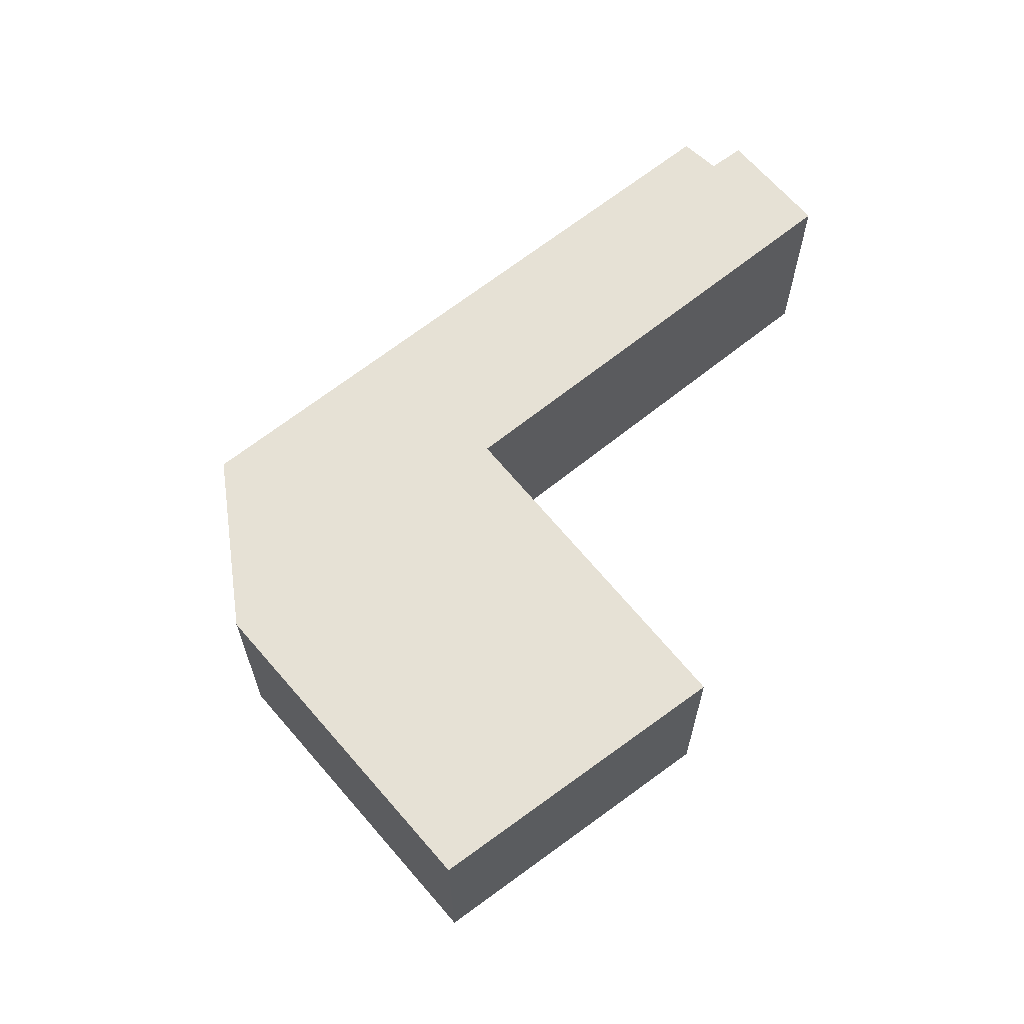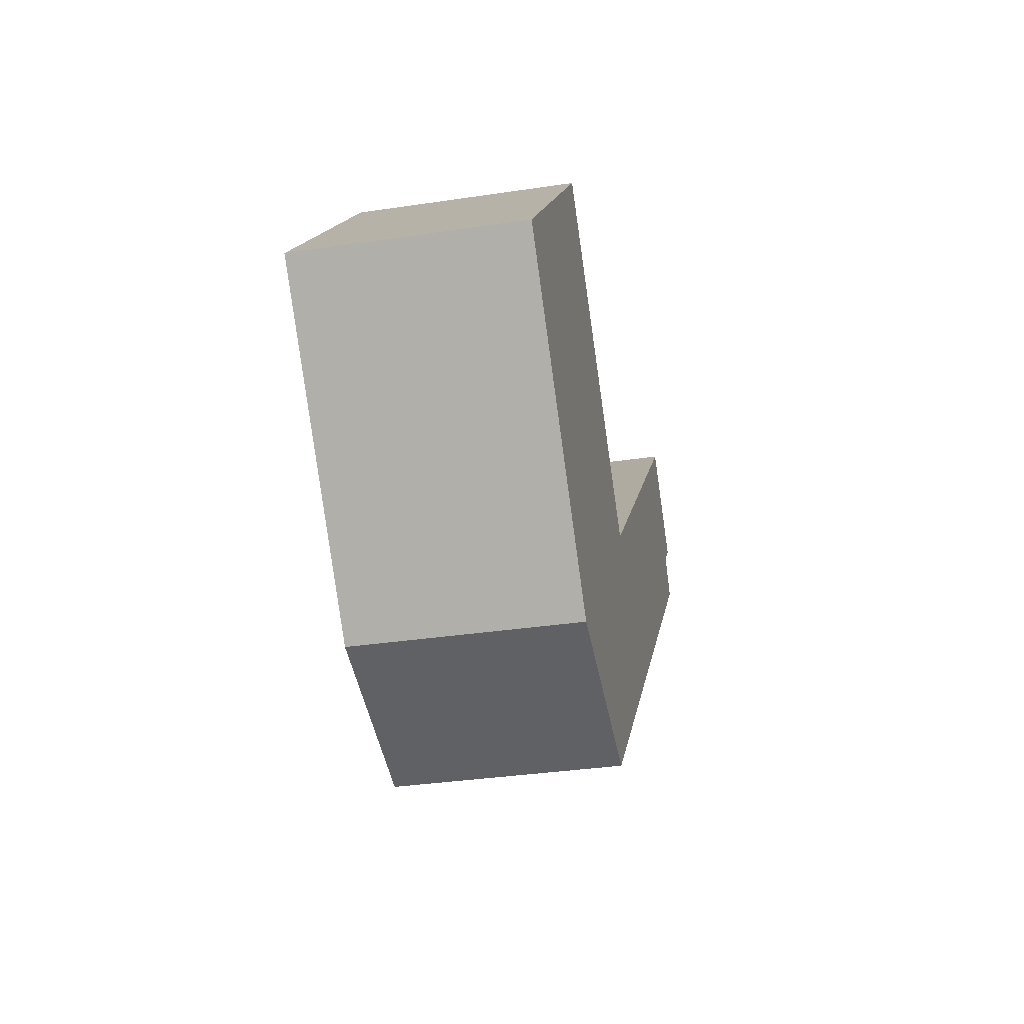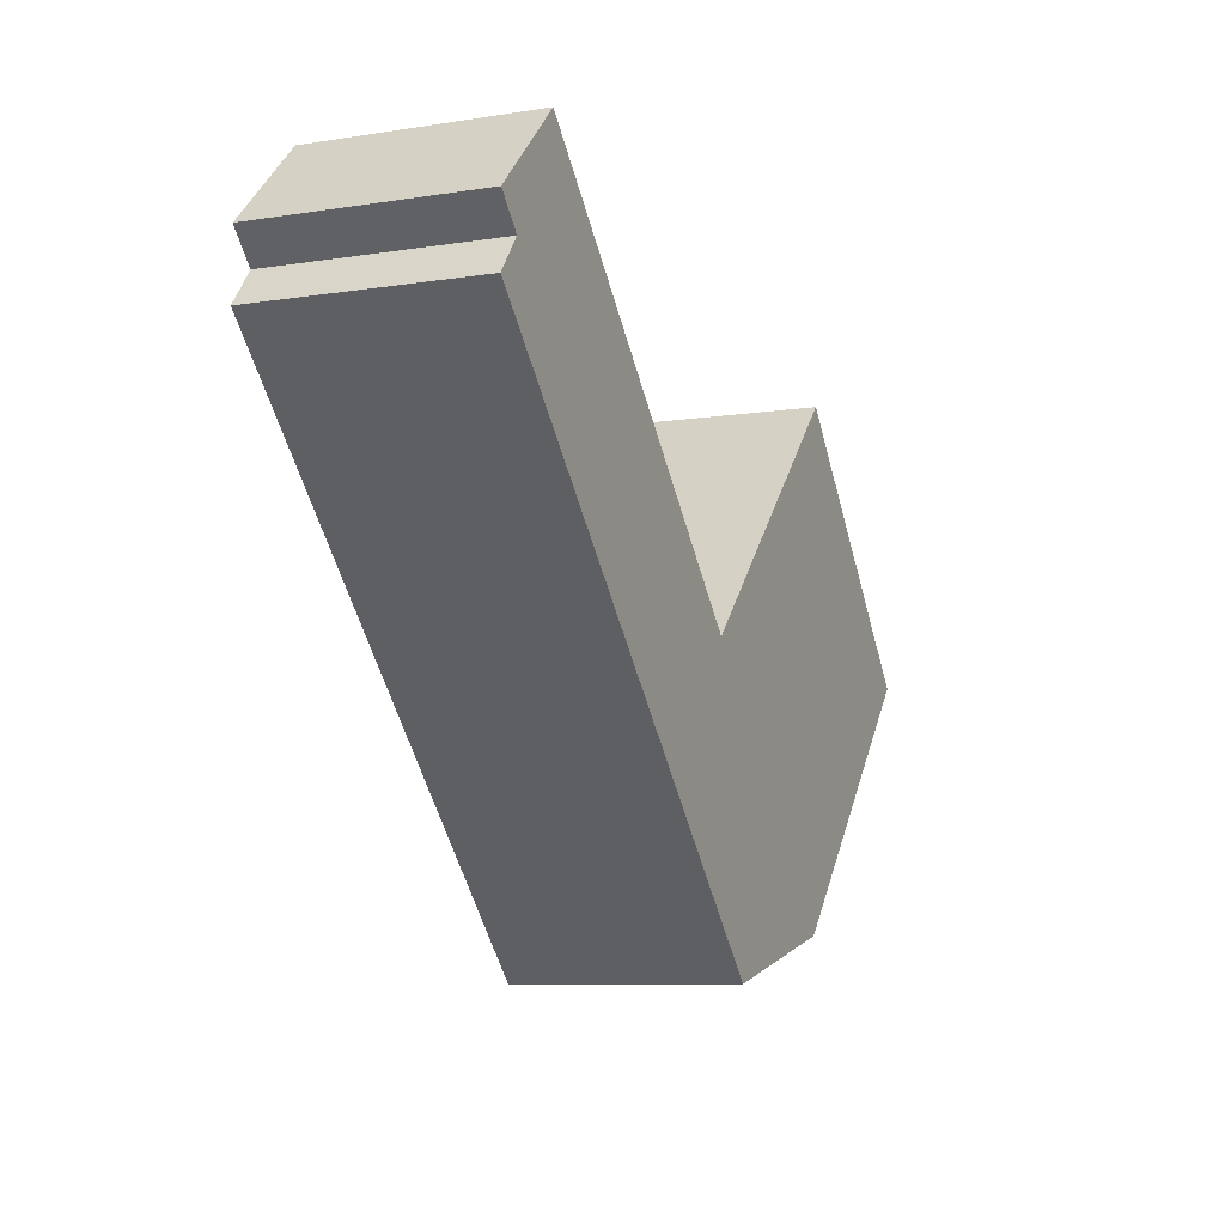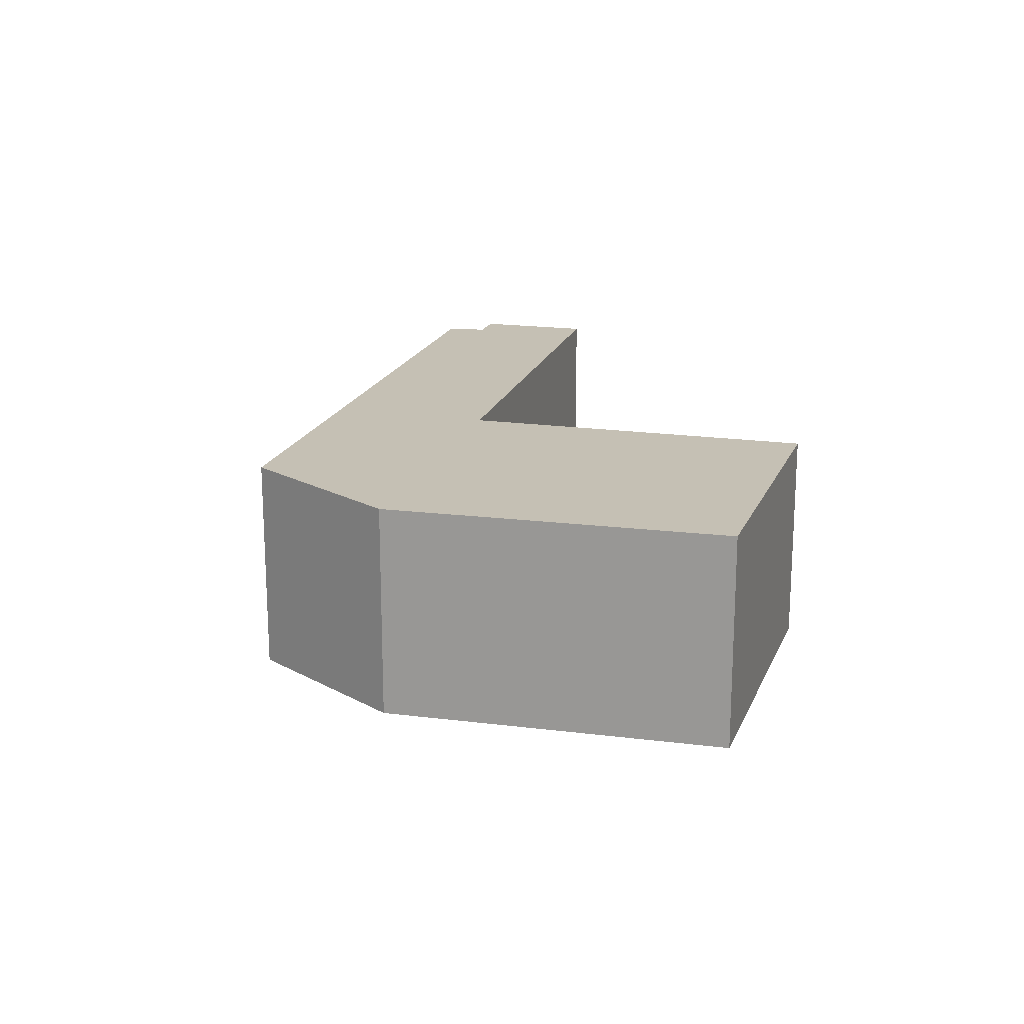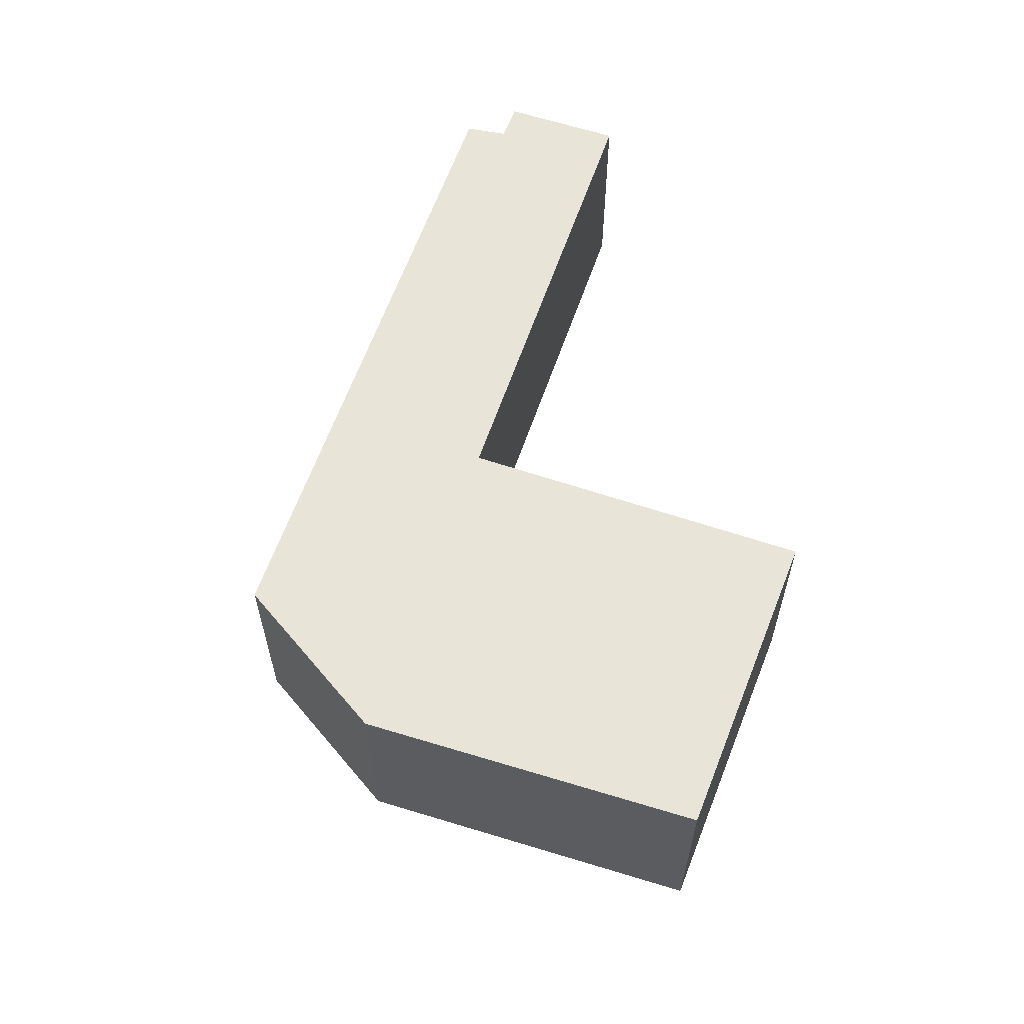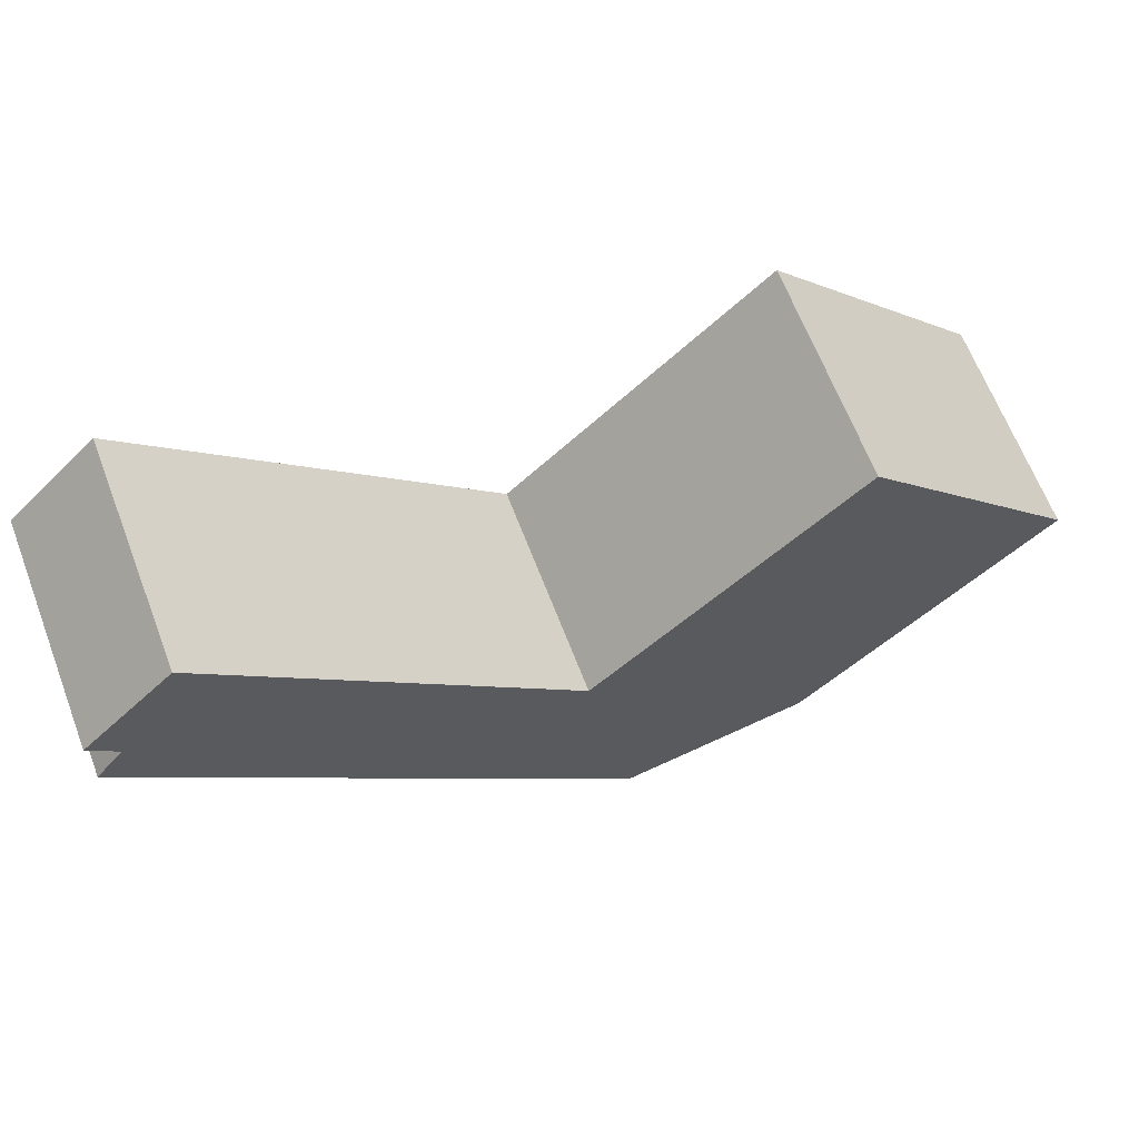
<metadata>
{"format":"obj","ext":"obj","renderer":"f3d","projection":"perspective","resolution":1024,"background":"white","views":[{"elev":64.1,"azim":-84.7,"up":"+Y"},{"elev":-34.6,"azim":-78.6,"up":"+Z"},{"elev":-8.6,"azim":113.0,"up":"+Z"},{"elev":18.2,"azim":-120.3,"up":"+Y"},{"elev":60.2,"azim":-116.6,"up":"+Y"},{"elev":65.3,"azim":159.0,"up":"+Z"}]}
</metadata>
<code>
v  3.001 2.985 3.361
v  6.56 2.985 -0.114
v  0 2.985 1.828e-16
v  3.342 2.985 -3.469
v  8.29 2.985 -1.663
v  5.921 2.985 -4.072
v  12.5 2.985 2.614
v  6.63 2.985 -0.043
v  12.13 2.985 3.085
v  11.29 2.985 4.662
v  12.5 2.985 3.472
v  0 0 0
v  3.001 -2.058e-16 3.361
v  6.56 6.98e-18 -0.114
v  11.29 -2.855e-16 4.662
v  6.63 2.633e-18 -0.043
v  12.5 -2.126e-16 3.472
v  12.13 -1.889e-16 3.085
v  12.5 -1.601e-16 2.614
v  8.29 1.018e-16 -1.663
v  5.921 2.493e-16 -4.072
v  3.342 2.124e-16 -3.469
g defaultobject
f 1 2 3
f 4 5 6
f 5 4 3
f 5 3 2
f 5 2 7
f 7 2 8
f 7 8 9
f 9 8 10
f 9 10 11
f 12 1 3
f 1 12 13
f 14 8 2
f 8 14 10
f 10 14 15
f 15 14 16
f 13 2 1
f 2 13 14
f 15 11 10
f 11 15 17
f 18 7 9
f 7 18 19
f 17 9 11
f 9 17 18
f 19 5 7
f 5 19 20
f 5 20 6
f 6 20 21
f 21 4 6
f 4 21 22
f 22 3 4
f 3 22 12
f 12 14 13
f 14 12 21
f 21 12 22
f 16 17 15
f 17 16 18
f 18 16 19
f 19 16 20
f 20 16 14
f 20 14 21

</code>
